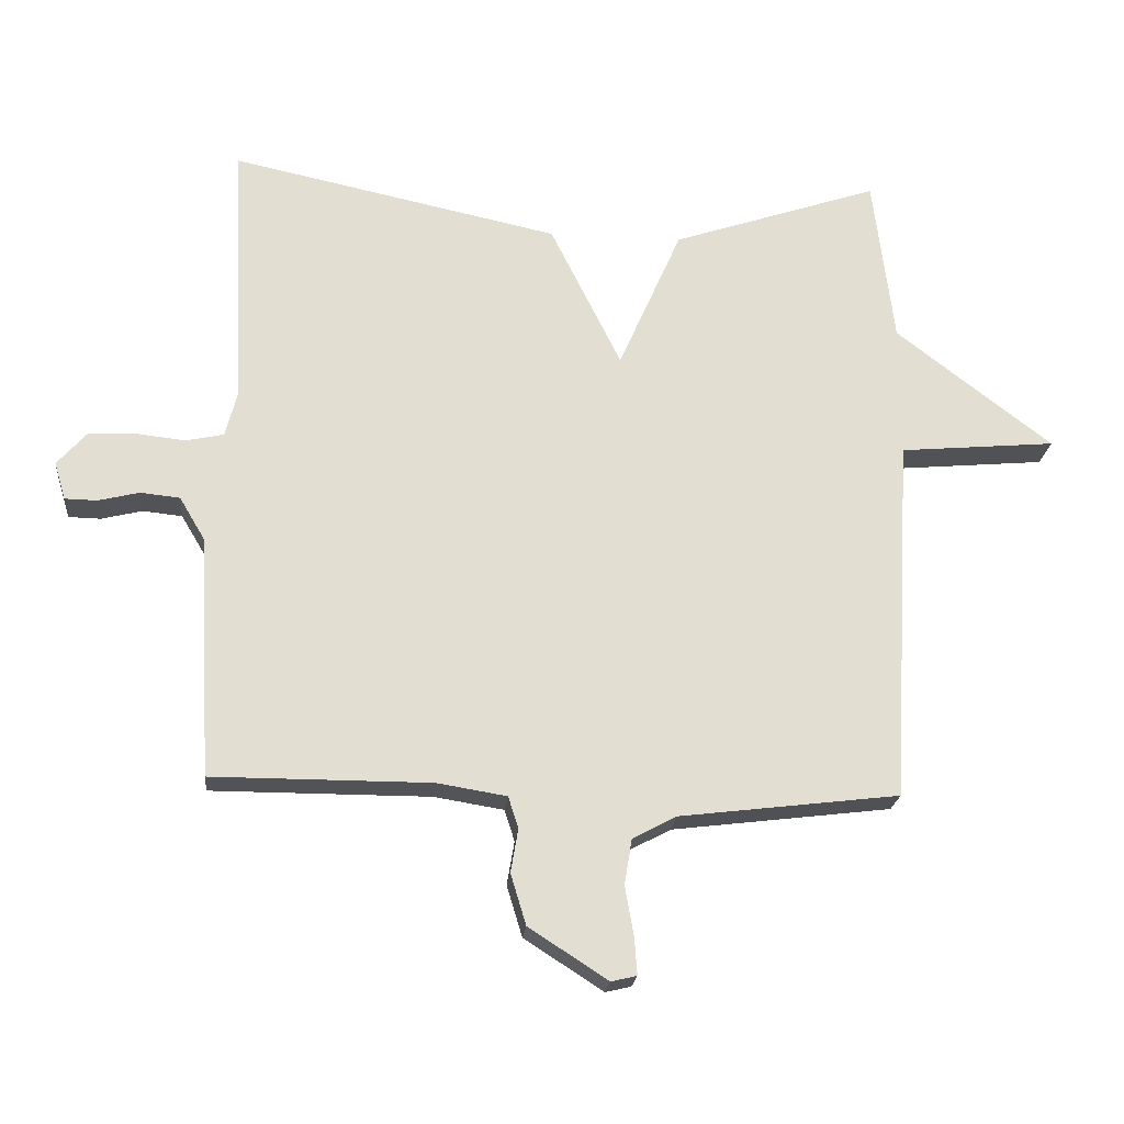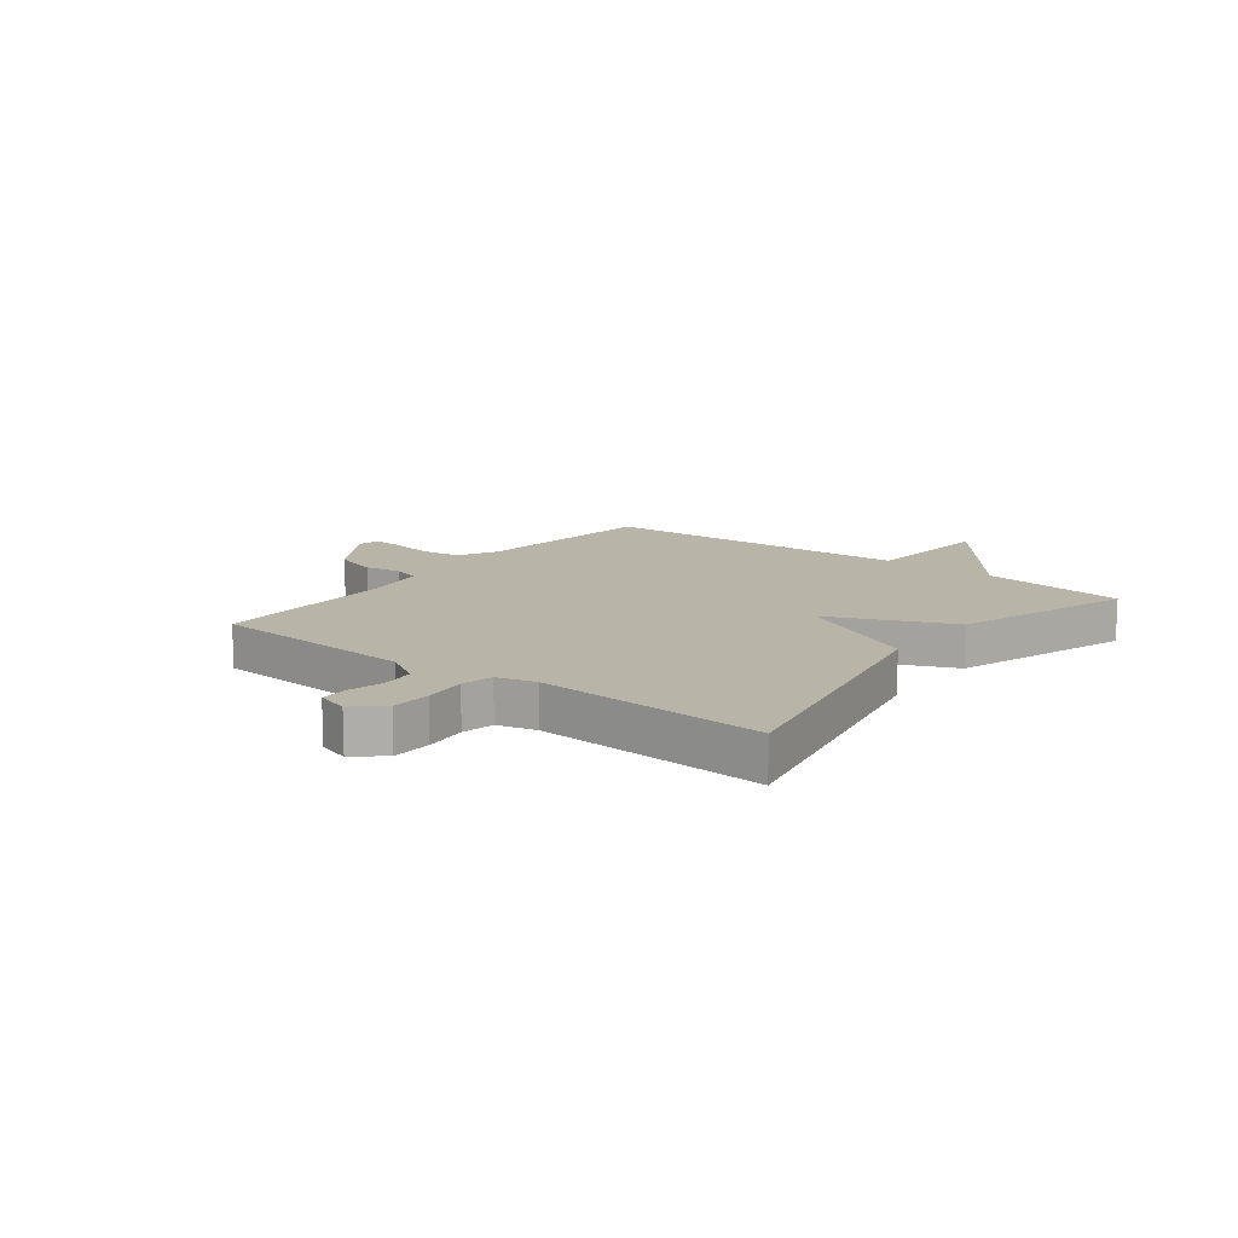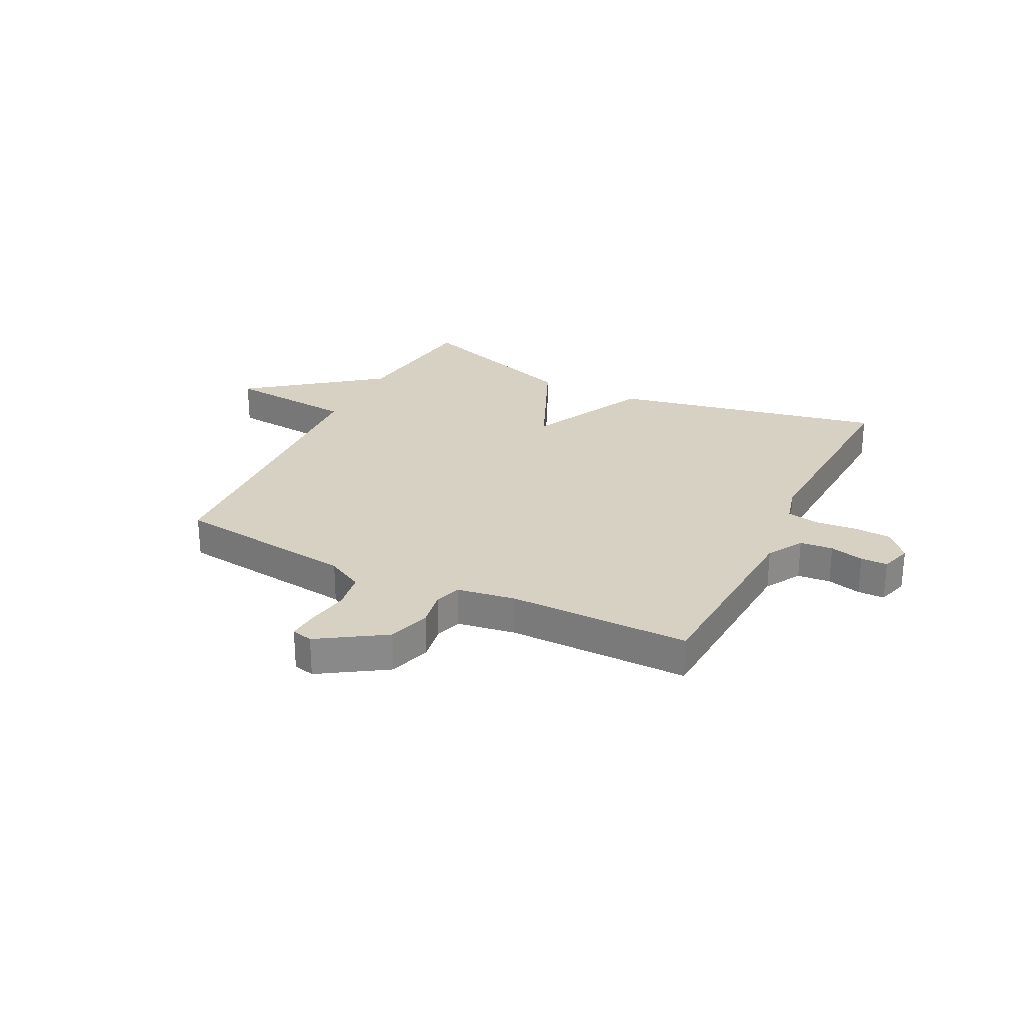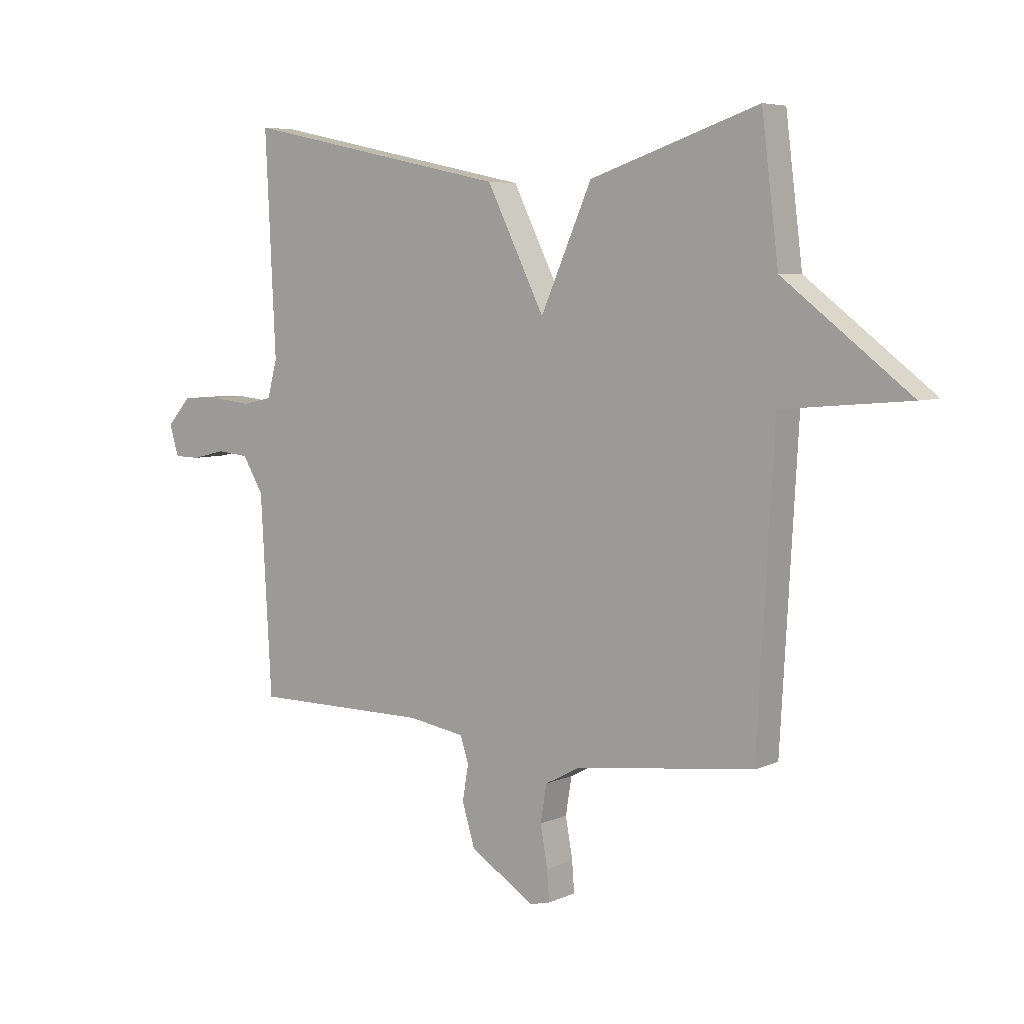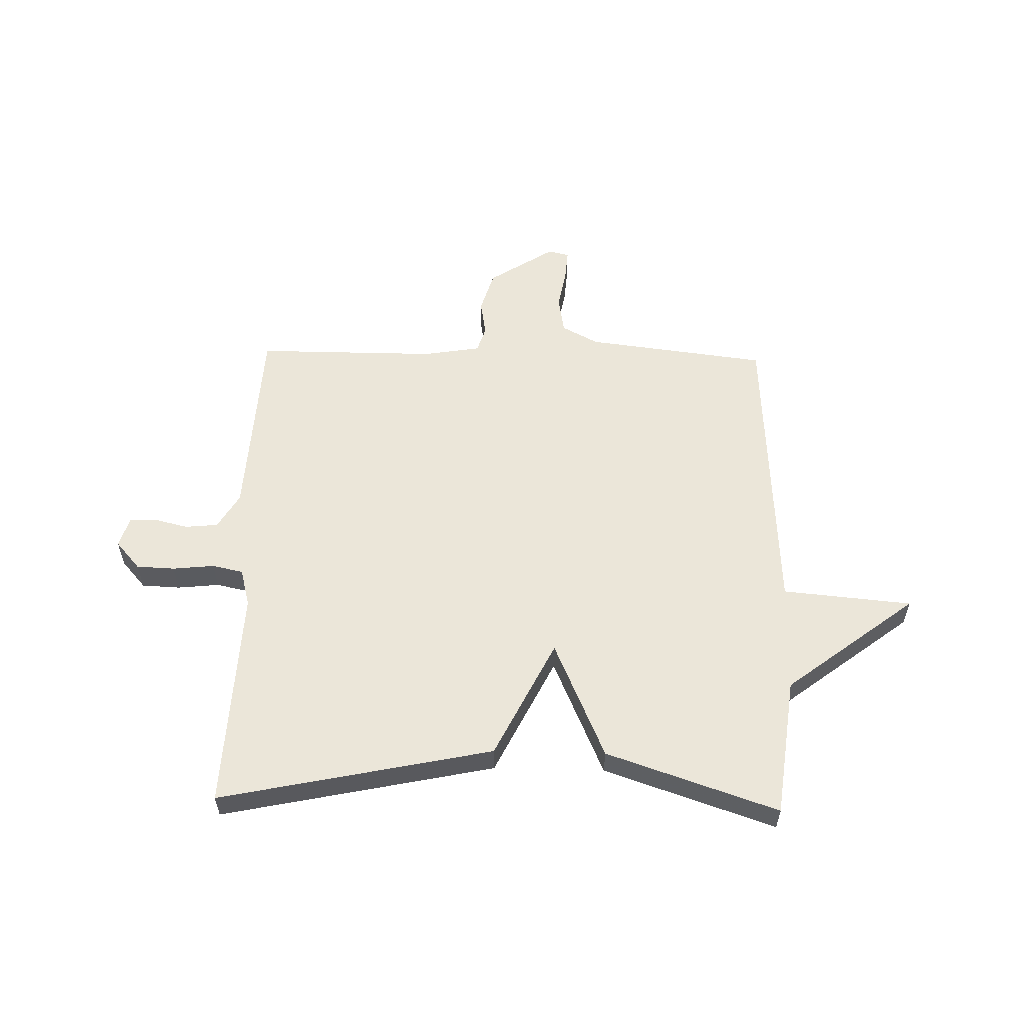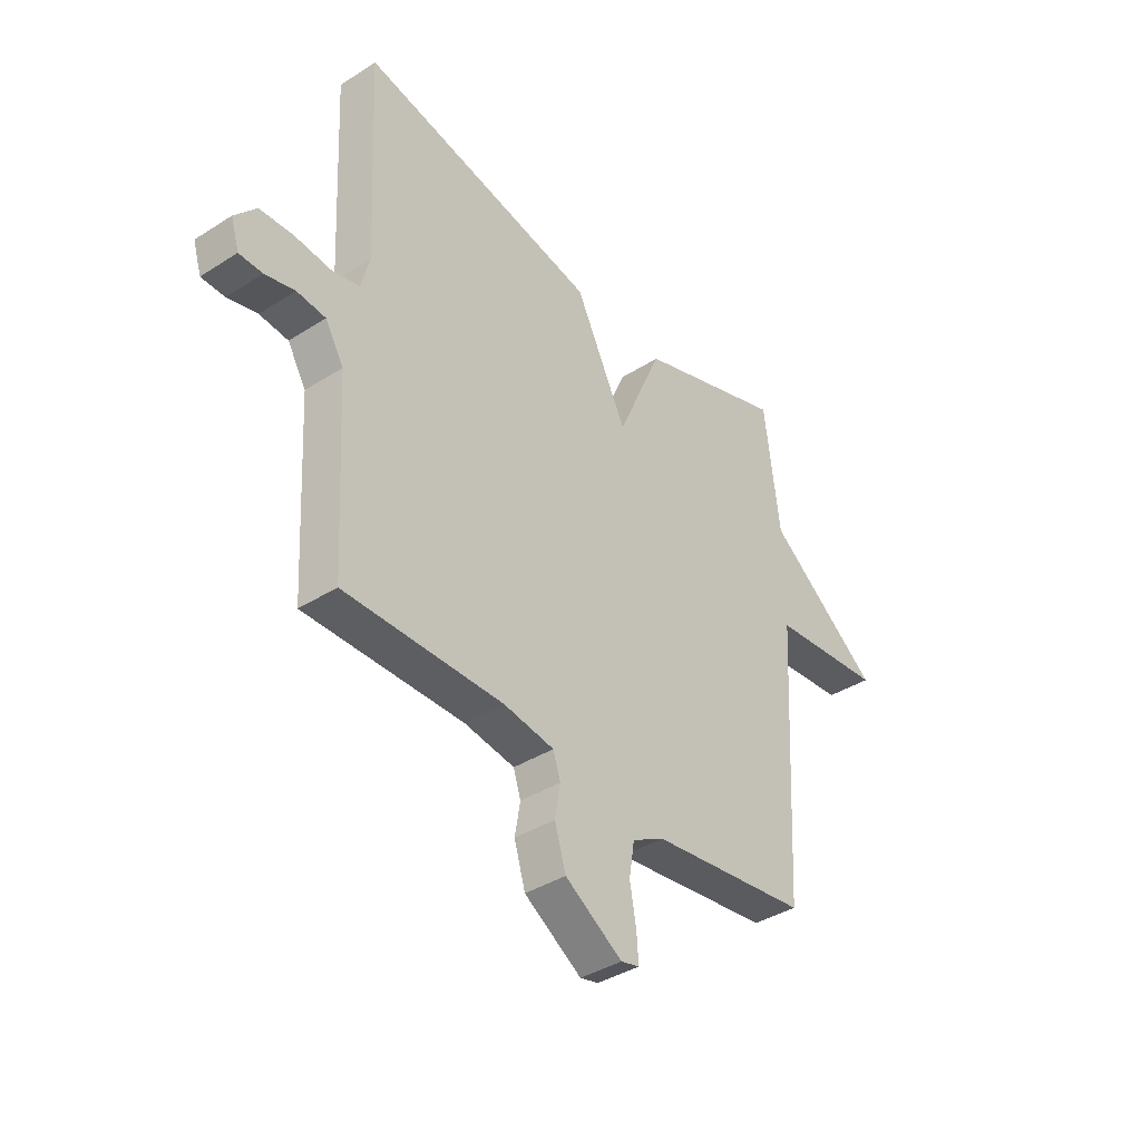
<metadata>
{"format":"obj","ext":"obj","renderer":"f3d","projection":"perspective","resolution":1024,"background":"white","views":[{"elev":-21.7,"azim":-5.4,"up":"+Z"},{"elev":13.2,"azim":-52.2,"up":"+Y"},{"elev":27.1,"azim":-153.4,"up":"+Y"},{"elev":6.0,"azim":37.2,"up":"+Z"},{"elev":56.8,"azim":1.4,"up":"+Y"},{"elev":-38.4,"azim":-51.1,"up":"+Z"}]}
</metadata>
<code>
v -0.5 0.07 0.5
v -0.009 0.07 0.396
v 0.097 0.07 0.182
v 0.191 0.07 0.396
v 0.5 0.07 0.5
v 0.531 0.07 0.249
v 0.764 0.07 0.07
v 0.531 0.07 0.049
v 0.5 0.07 -0.5
v 0.173 0.07 -0.54
v 0.107 0.07 -0.575
v 0.096 0.07 -0.643
v 0.109 0.07 -0.717
v 0.113 0.07 -0.772
v 0.075 0.07 -0.781
v -0.043 0.07 -0.705
v -0.066 0.07 -0.629
v -0.055 0.07 -0.564
v -0.07 0.07 -0.517
v -0.174 0.07 -0.5
v -0.5 0.07 -0.5
v -0.52 0.07 -0.138
v -0.558 0.07 -0.074
v -0.617 0.07 -0.068
v -0.678 0.07 -0.083
v -0.726 0.07 -0.082
v -0.743 0.07 -0.026
v -0.699 0.07 0.024
v -0.63 0.07 0.027
v -0.555 0.07 0.019
v -0.499 0.07 0.031
v -0.481 0.07 0.099
v -0.5 0 0.5
v -0.009 0 0.396
v 0.097 0 0.182
v 0.191 0 0.396
v 0.5 0 0.5
v 0.531 0 0.249
v 0.764 0 0.07
v 0.531 0 0.049
v 0.5 0 -0.5
v 0.173 0 -0.54
v 0.107 0 -0.575
v 0.096 0 -0.643
v 0.109 0 -0.717
v 0.113 0 -0.772
v 0.075 0 -0.781
v -0.043 0 -0.705
v -0.066 0 -0.629
v -0.055 0 -0.564
v -0.07 0 -0.517
v -0.174 0 -0.5
v -0.5 0 -0.5
v -0.52 0 -0.138
v -0.558 0 -0.074
v -0.617 0 -0.068
v -0.678 0 -0.083
v -0.726 0 -0.082
v -0.743 0 -0.026
v -0.699 0 0.024
v -0.63 0 0.027
v -0.555 0 0.019
v -0.499 0 0.031
v -0.481 0 0.099
f 28 29 30
f 27 28 30
f 26 27 30
f 25 26 30
f 24 25 30
f 23 24 30 31
f 22 23 31
f 22 31 32
f 21 22 32
f 20 21 32
f 16 17 18
f 15 16 18
f 14 15 18
f 13 14 18
f 12 13 18
f 11 12 18 19
f 10 11 19
f 19 20 32
f 10 19 32
f 9 10 32
f 8 9 32
f 3 4 5 6
f 3 6 7 8
f 1 2 3
f 32 1 3
f 3 8 32
f 62 61 60
f 62 60 59
f 62 59 58
f 62 58 57
f 62 57 56
f 63 62 56 55
f 63 55 54
f 64 63 54
f 64 54 53
f 64 53 52
f 50 49 48
f 50 48 47
f 50 47 46
f 50 46 45
f 50 45 44
f 51 50 44 43
f 51 43 42
f 64 52 51
f 64 51 42
f 64 42 41
f 64 41 40
f 38 37 36 35
f 40 39 38 35
f 35 34 33
f 35 33 64
f 64 40 35
f 1 33 34 2
f 2 34 35 3
f 3 35 36 4
f 4 36 37 5
f 5 37 38 6
f 6 38 39 7
f 7 39 40 8
f 8 40 41 9
f 9 41 42 10
f 10 42 43 11
f 11 43 44 12
f 12 44 45 13
f 13 45 46 14
f 14 46 47 15
f 15 47 48 16
f 16 48 49 17
f 17 49 50 18
f 18 50 51 19
f 19 51 52 20
f 20 52 53 21
f 21 53 54 22
f 22 54 55 23
f 23 55 56 24
f 24 56 57 25
f 25 57 58 26
f 26 58 59 27
f 27 59 60 28
f 28 60 61 29
f 29 61 62 30
f 30 62 63 31
f 31 63 64 32
f 32 64 33 1

</code>
